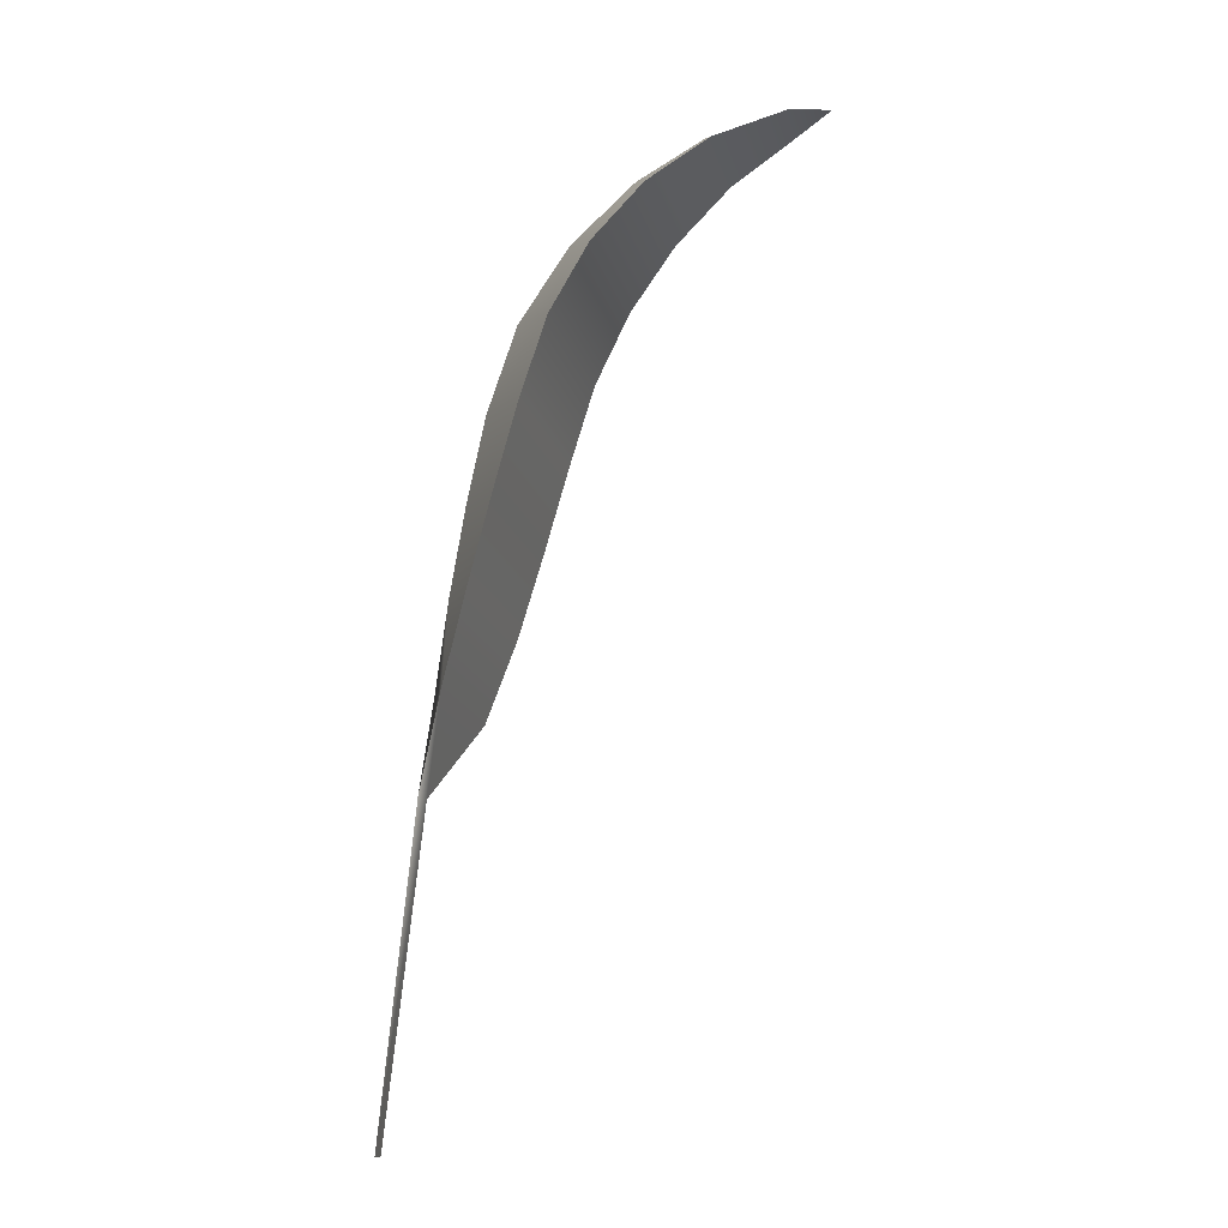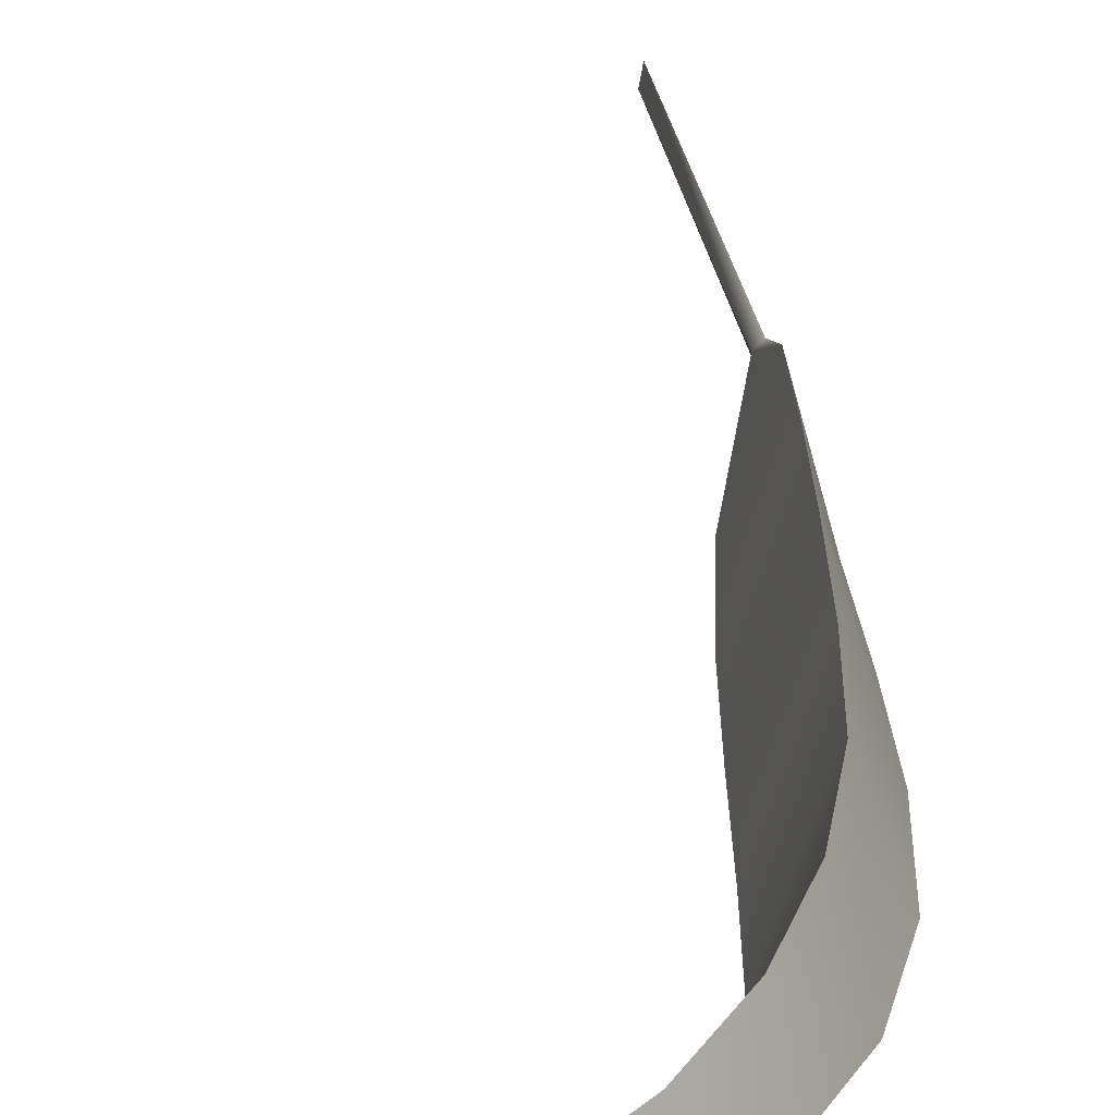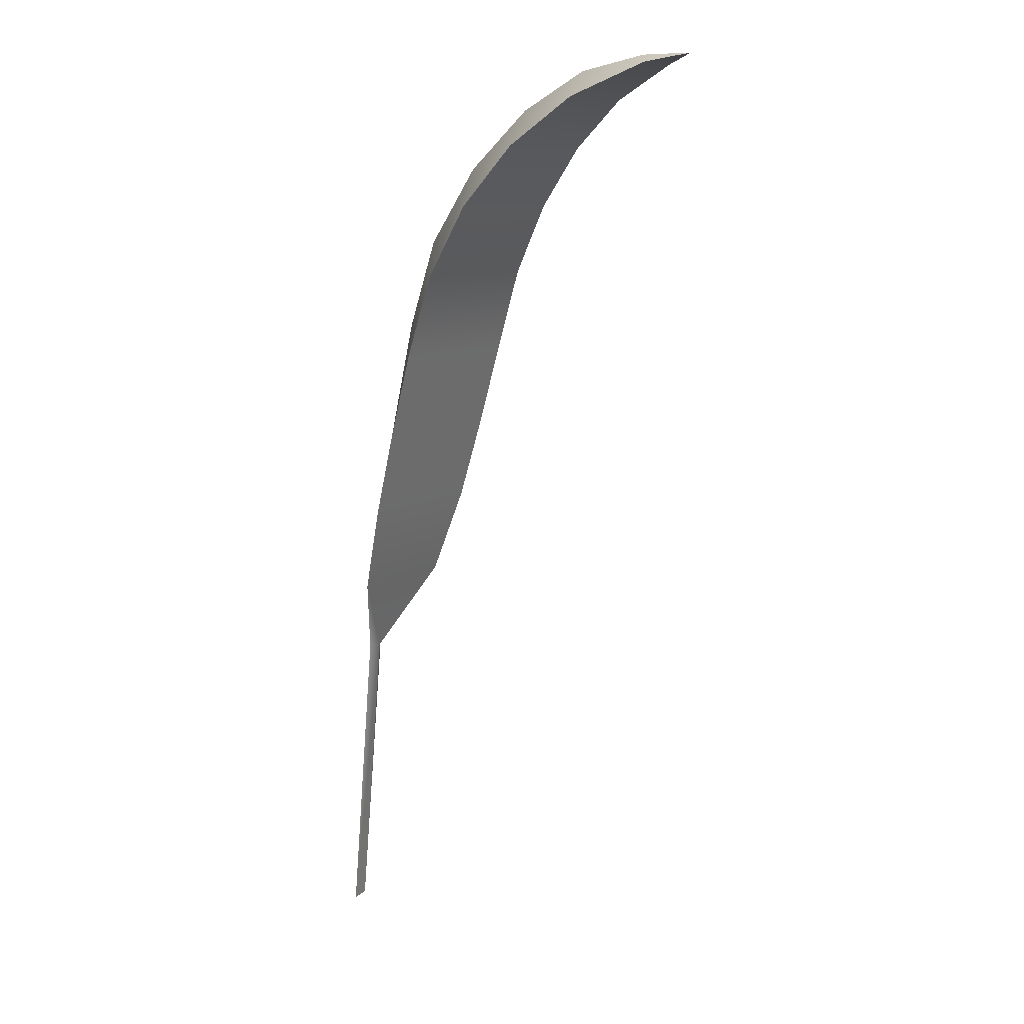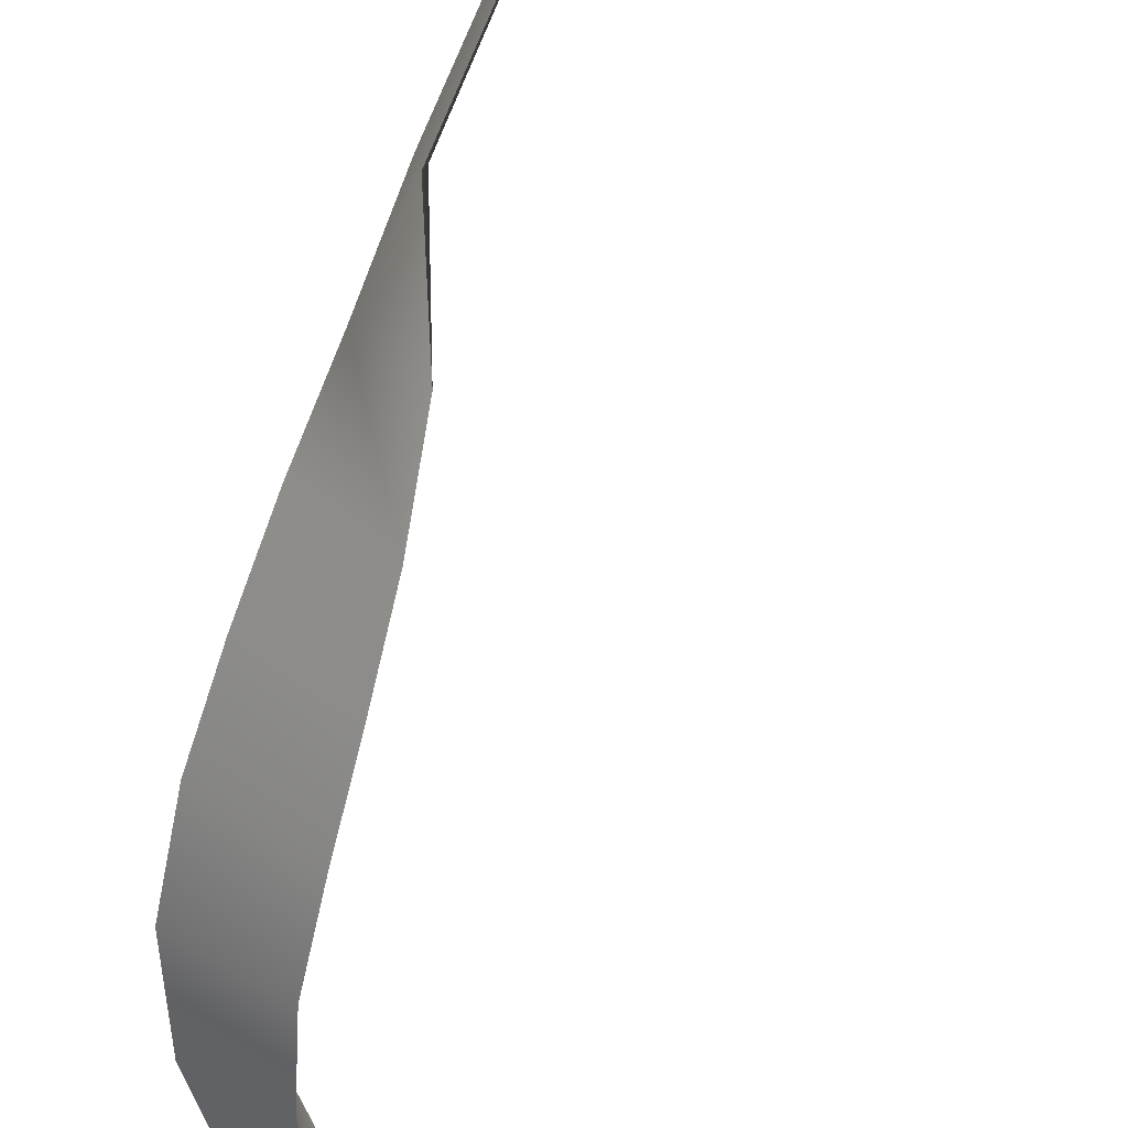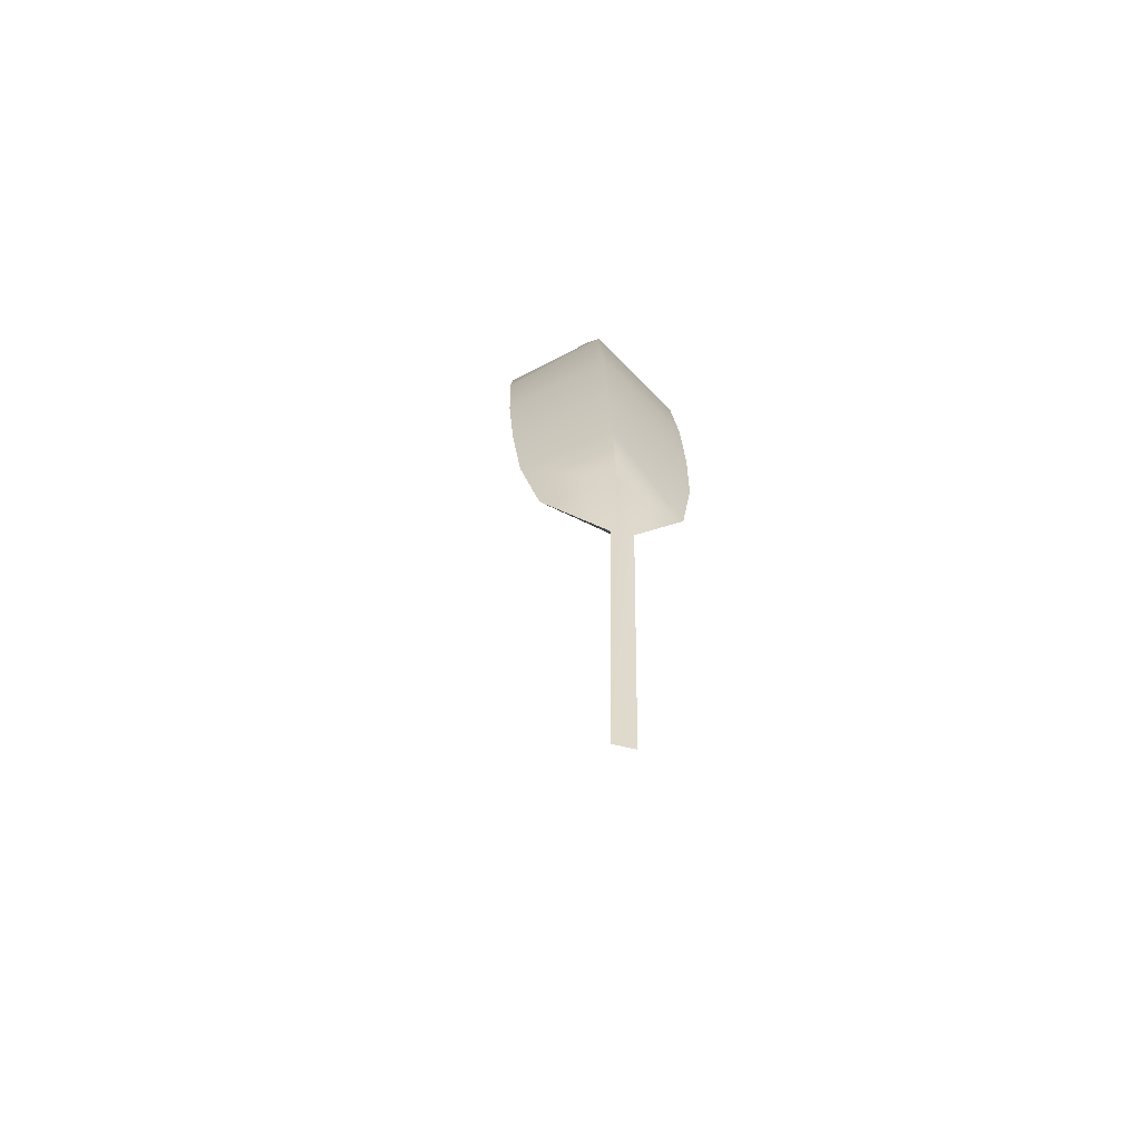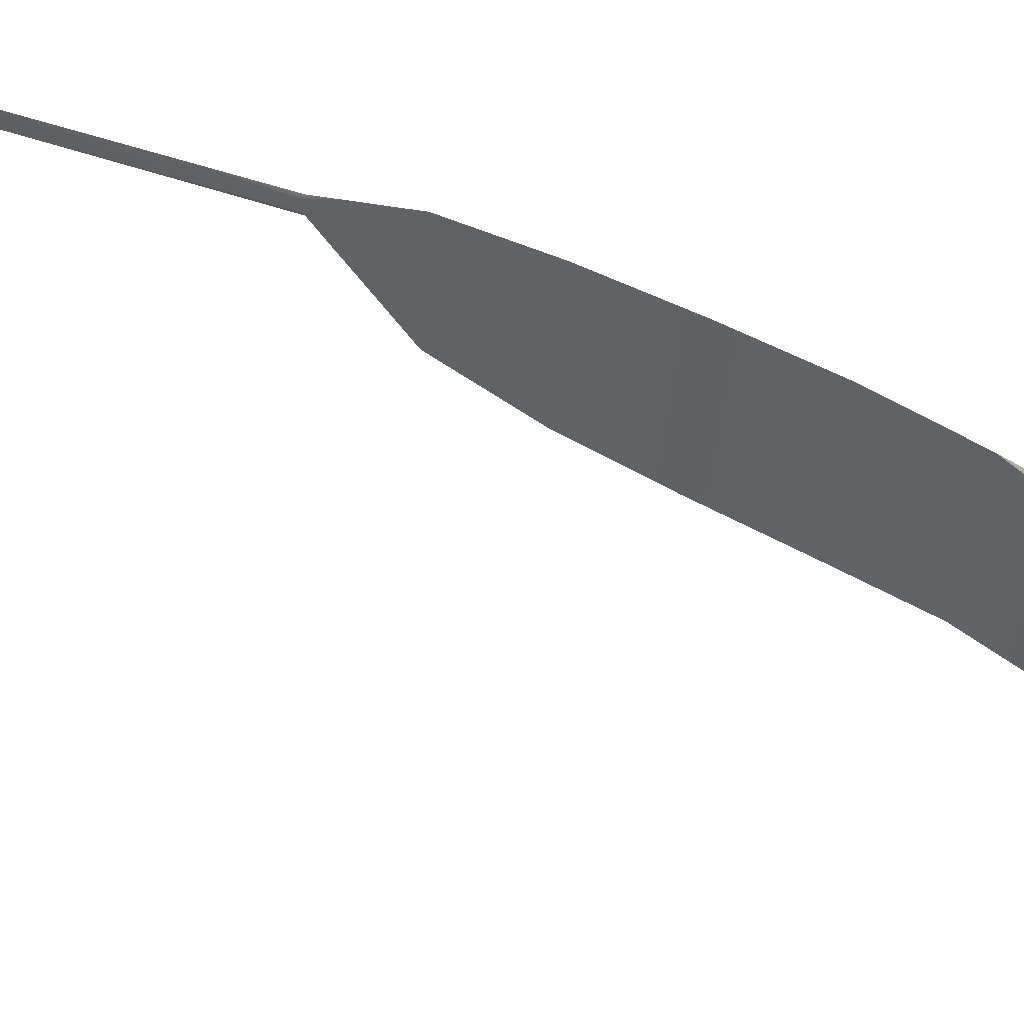
<metadata>
{"format":"obj","ext":"obj","renderer":"f3d","projection":"perspective","resolution":1024,"background":"white","views":[{"elev":-17.4,"azim":-1.3,"up":"+Y"},{"elev":41.4,"azim":162.8,"up":"+Z"},{"elev":9.5,"azim":16.9,"up":"+Y"},{"elev":-65.7,"azim":-28.8,"up":"+Z"},{"elev":-52.3,"azim":-114.5,"up":"+Y"},{"elev":70.5,"azim":102.8,"up":"+Z"}]}
</metadata>
<code>
g E6
v 0.8349 3.74 0.2237
v 1.025 3.778 0.2747
v 1.047 3.753 0.3582
v 0.8391 3.662 0.3716
v 1.169 3.778 0.3132
v 0.4722 3.466 0.1266
v 0.6487 3.633 0.1738
v 0.6637 3.527 0.3761
v 0.5223 3.356 0.3729
v 0.2507 2.992 0.06714
v 0.332 3.247 0.08896
v 0.4158 3.154 0.364
v 0.3442 2.924 0.3511
v 0.1614 2.483 0.04329
v 0.2017 2.739 0.05408
v 0.2801 2.679 0.3294
v 0.2186 2.434 0.2975
v 0.1579 2.191 0.2359
v 0.0966 1.959 0.06042
v 0.13 2.223 0.03483
v 0.9123 3.662 0.09764
v 1.086 3.753 0.2132
v 1.025 3.778 0.2747
v 0.8349 3.74 0.2237
v 1.169 3.778 0.3132
v 0.6387 3.356 -0.06187
v 0.763 3.527 0.006145
v 0.6487 3.633 0.1738
v 0.4722 3.466 0.1266
v 0.4737 2.924 -0.1321
v 0.542 3.154 -0.1072
v 0.332 3.247 0.08896
v 0.2507 2.992 0.06714
v 0.3381 2.434 -0.1483
v 0.4072 2.679 -0.1453
v 0.2017 2.739 0.05408
v 0.1614 2.483 0.04329
v 0.11 1.96 0.002748
v 0.2547 2.191 -0.1257
v 0.02088 1.077 -0.05455
v 0.11 1.96 0.002748
v 0.0966 1.959 0.06042
v 0.01114 1.076 0.003804
v 1.047 3.753 0.3582
v 1.086 3.753 0.2132
v 0.9123 3.662 0.09764
v 0.8391 3.662 0.3716
v 1.169 3.778 0.3132
v 0.6637 3.527 0.3761
v 0.763 3.527 0.006145
v 0.6387 3.356 -0.06187
v 0.5223 3.356 0.3729
v 0.4158 3.154 0.364
v 0.542 3.154 -0.1072
v 0.4737 2.924 -0.1321
v 0.3442 2.924 0.3511
v 0.2801 2.679 0.3294
v 0.4072 2.679 -0.1453
v 0.3381 2.434 -0.1483
v 0.2186 2.434 0.2975
v 0.1177 1.956 0.03498
v 0.1579 2.191 0.2359
v 0.2547 2.191 -0.1257
v 0.1177 1.956 0.03498
v 0.02088 1.077 -0.05455
v 0.01114 1.076 0.003804
v 0.0966 1.959 0.06042
v 0.11 1.96 0.002748
v 0.0966 1.959 0.06042
v 0.11 1.96 0.002748
g E6_0
f 3 2 1
f 4 3 1
f 3 5 2
f 8 7 6
f 9 8 6
f 8 4 1
f 7 8 1
f 12 11 10
f 13 12 10
f 12 9 6
f 11 12 6
f 16 15 14
f 17 16 14
f 16 13 10
f 15 16 10
f 20 19 18
f 18 17 14
f 20 18 14
f 23 22 21
f 24 23 21
f 23 25 22
f 28 27 26
f 29 28 26
f 28 24 21
f 27 28 21
f 32 31 30
f 33 32 30
f 32 29 26
f 31 32 26
f 36 35 34
f 37 36 34
f 36 33 30
f 35 36 30
f 20 38 19
f 20 37 34
f 39 20 34
f 39 38 20
f 42 41 40
f 43 42 40
f 46 45 44
f 47 46 44
f 44 45 48
f 51 50 49
f 52 51 49
f 46 47 49
f 50 46 49
f 55 54 53
f 56 55 53
f 51 52 53
f 54 51 53
f 59 58 57
f 60 59 57
f 55 56 57
f 58 55 57
f 63 62 61
f 59 60 62
f 63 59 62
f 66 65 64
f 61 62 67
f 63 61 68
f 66 64 69
f 70 64 65

</code>
